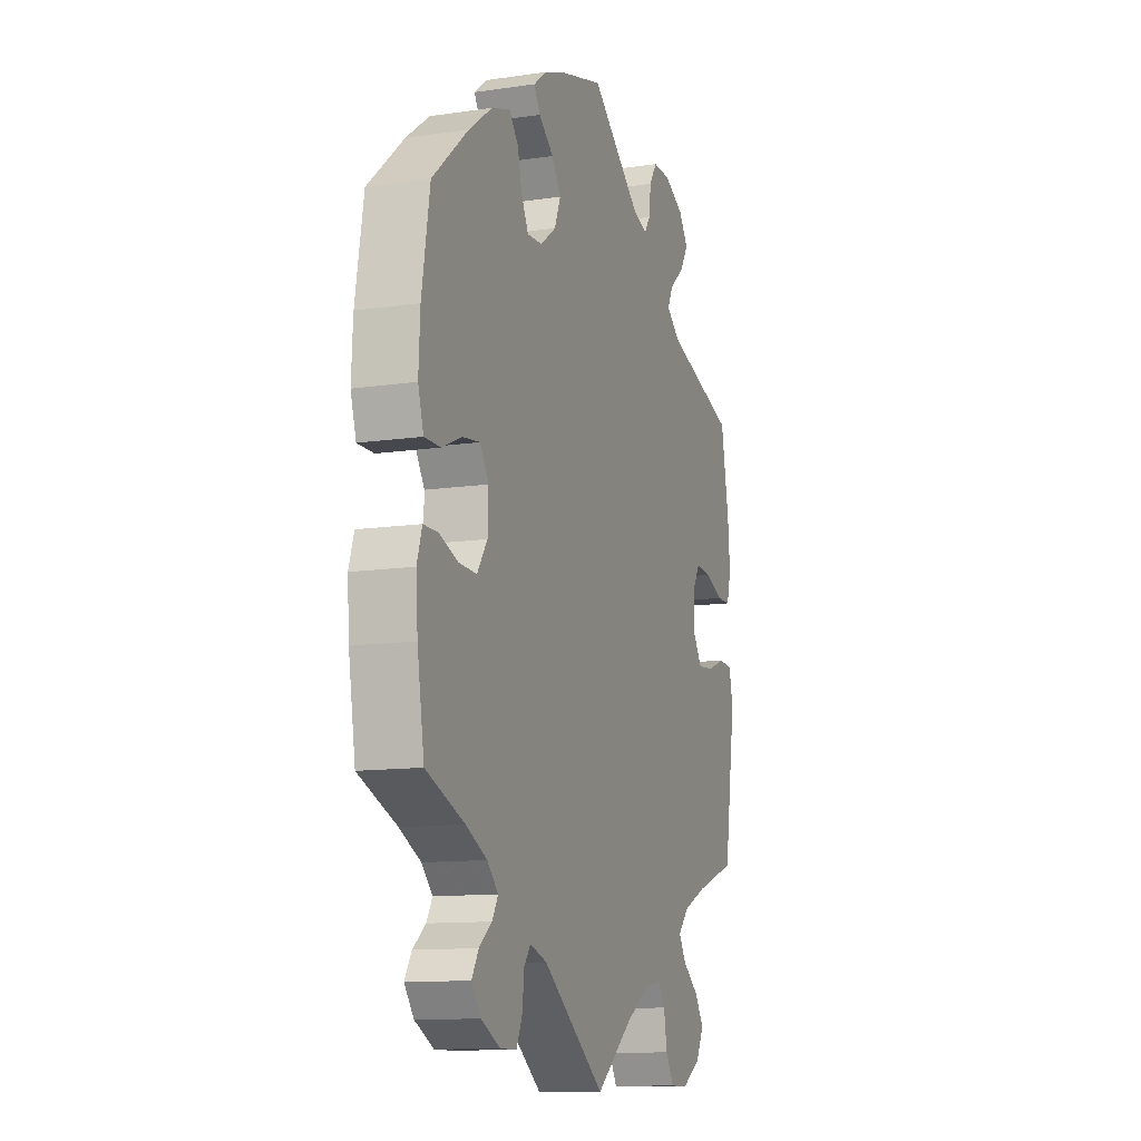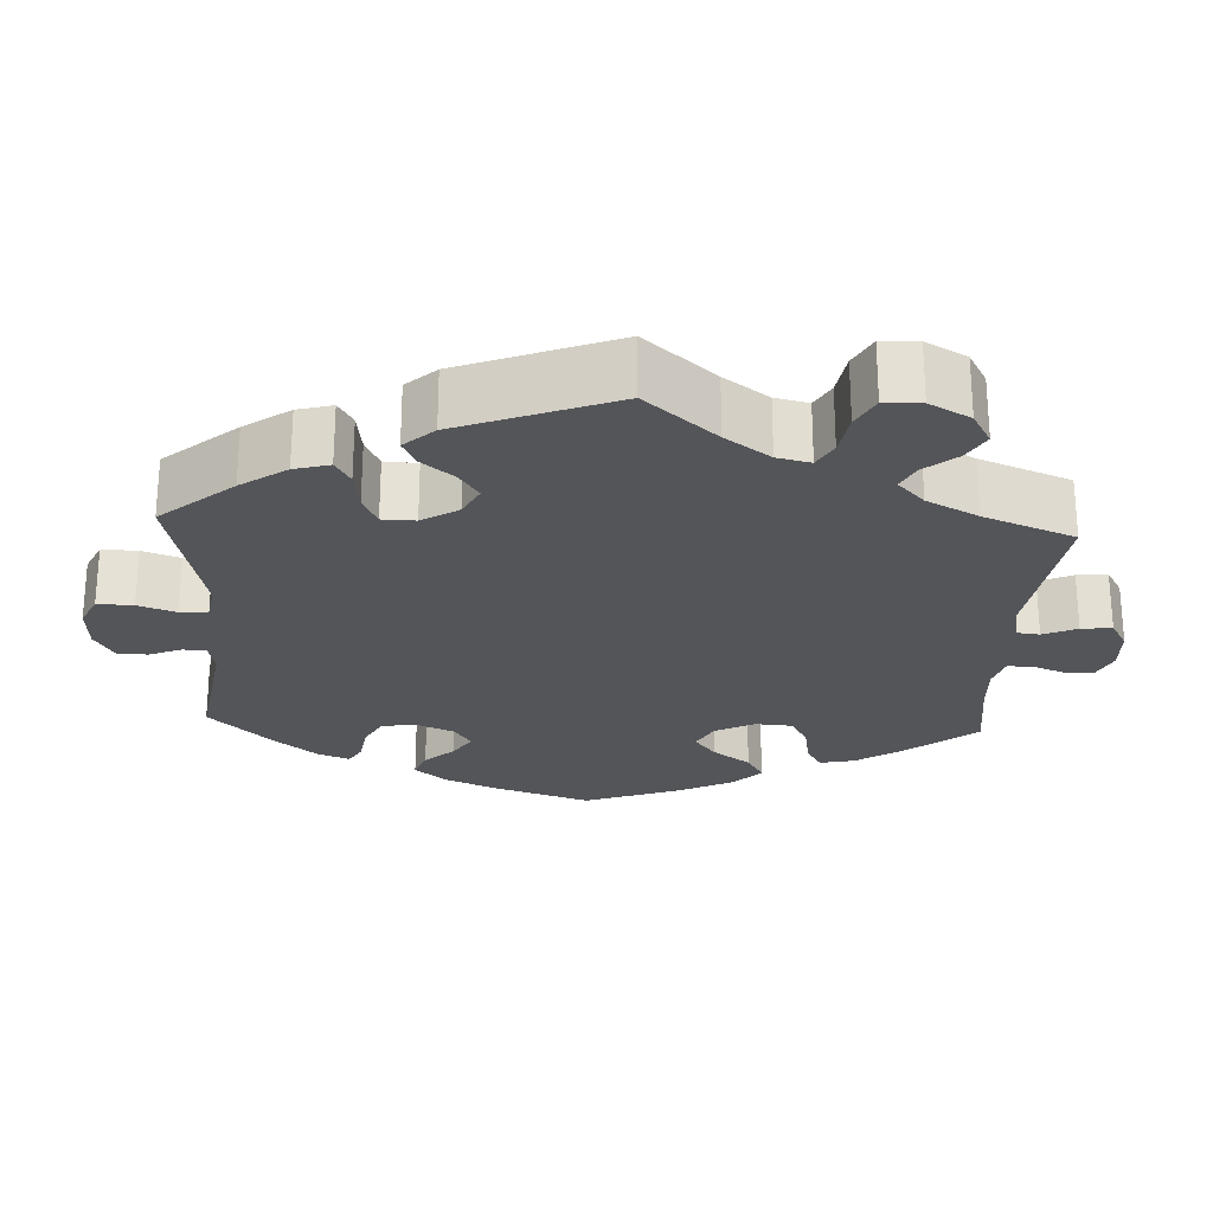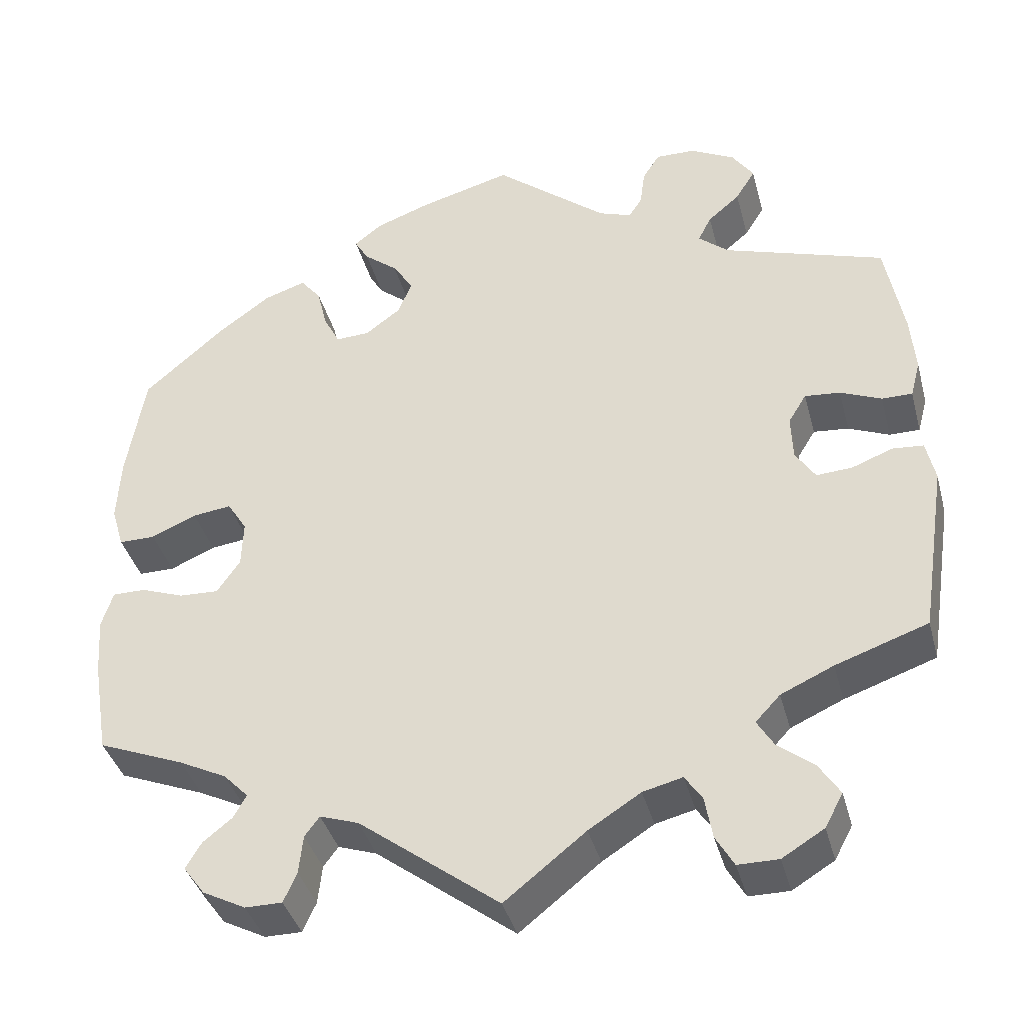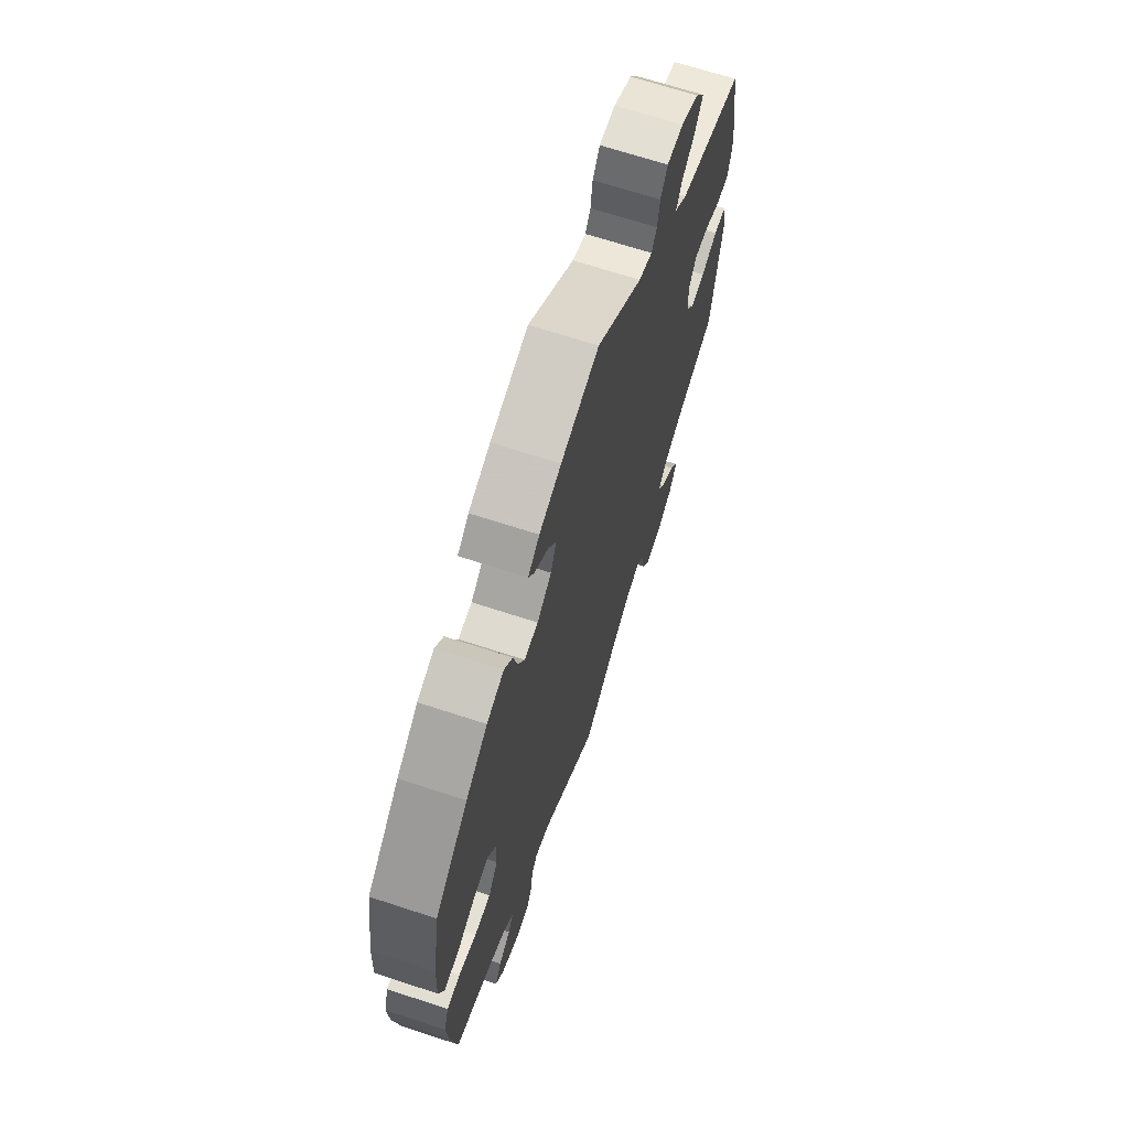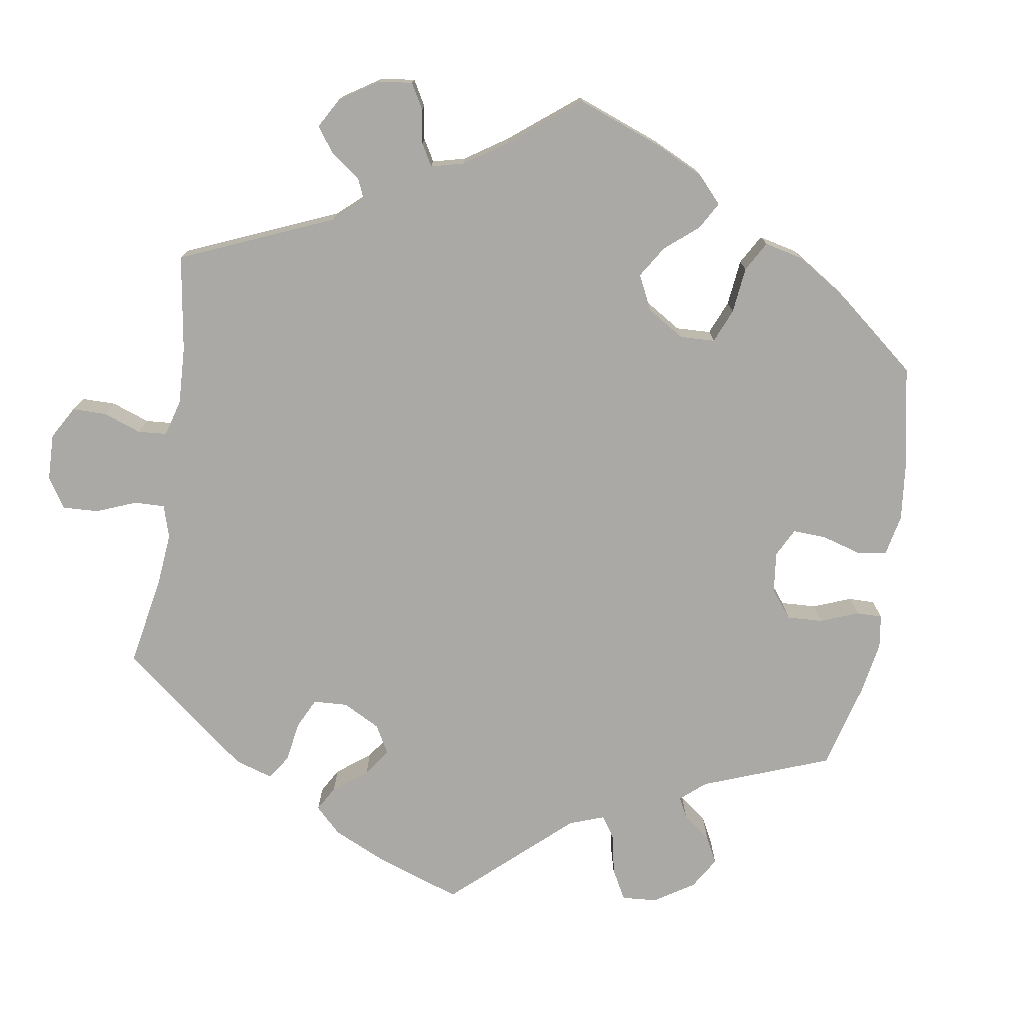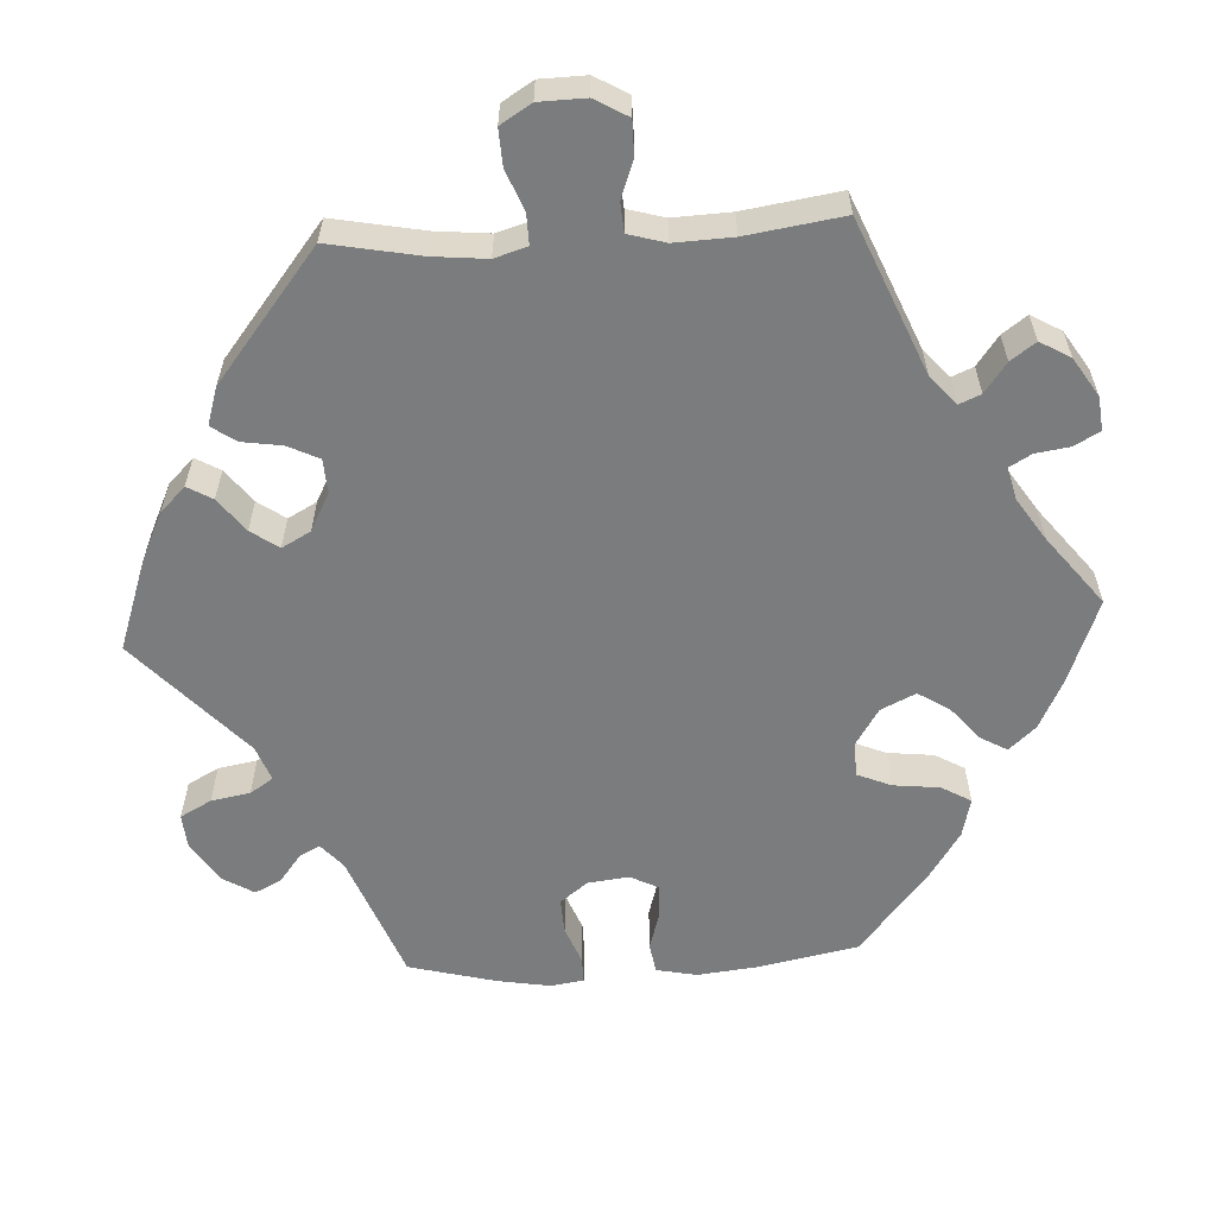
<metadata>
{"format":"obj","ext":"obj","renderer":"f3d","projection":"perspective","resolution":1024,"background":"white","views":[{"elev":-11.7,"azim":-70.4,"up":"+Z"},{"elev":-24.3,"azim":117.1,"up":"+Y"},{"elev":-38.8,"azim":14.6,"up":"+Z"},{"elev":67.8,"azim":-71.8,"up":"+Z"},{"elev":-75.4,"azim":-128.9,"up":"+Y"},{"elev":-58.7,"azim":153.2,"up":"+Y"}]}
</metadata>
<code>
v -0.402 0.07 0.375
v -0.338 0.07 0.422
v -0.287 0.07 0.439
v -0.262 0.07 0.408
v -0.25 0.07 0.358
v -0.23 0.07 0.319
v -0.189 0.07 0.321
v -0.146 0.07 0.353
v -0.129 0.07 0.395
v -0.154 0.07 0.434
v -0.195 0.07 0.467
v -0.212 0.07 0.496
v -0.178 0.07 0.523
v -0.113 0.07 0.547
v 0 0.07 0.578
v 0.137 0.07 0.466
v 0.177 0.07 0.452
v 0.193 0.07 0.477
v 0.199 0.07 0.522
v 0.22 0.07 0.555
v 0.268 0.07 0.554
v 0.322 0.07 0.526
v 0.348 0.07 0.488
v 0.324 0.07 0.449
v 0.285 0.07 0.416
v 0.269 0.07 0.384
v 0.306 0.07 0.353
v 0.501 0.07 0.29
v 0.523 0.07 0.17
v 0.529 0.07 0.099
v 0.517 0.07 0.054
v 0.48 0.07 0.054
v 0.43 0.07 0.075
v 0.387 0.07 0.079
v 0.365 0.07 0.043
v 0.367 0.07 -0.012
v 0.391 0.07 -0.049
v 0.435 0.07 -0.046
v 0.484 0.07 -0.027
v 0.522 0.07 -0.03
v 0.533 0.07 -0.08
v 0.501 0.07 -0.289
v 0.389 0.07 -0.328
v 0.325 0.07 -0.357
v 0.295 0.07 -0.389
v 0.315 0.07 -0.422
v 0.359 0.07 -0.457
v 0.384 0.07 -0.496
v 0.362 0.07 -0.537
v 0.311 0.07 -0.568
v 0.262 0.07 -0.568
v 0.24 0.07 -0.53
v 0.231 0.07 -0.479
v 0.21 0.07 -0.448
v 0.162 0.07 -0.46
v 0.099 0.07 -0.5
v 0.001 0.07 -0.578
v -0.169 0.07 -0.449
v -0.216 0.07 -0.433
v -0.234 0.07 -0.457
v -0.239 0.07 -0.504
v -0.255 0.07 -0.54
v -0.3 0.07 -0.54
v -0.352 0.07 -0.513
v -0.378 0.07 -0.478
v -0.359 0.07 -0.446
v -0.324 0.07 -0.418
v -0.308 0.07 -0.39
v -0.338 0.07 -0.359
v -0.396 0.07 -0.33
v -0.501 0.07 -0.288
v -0.52 0.07 -0.172
v -0.525 0.07 -0.102
v -0.511 0.07 -0.058
v -0.471 0.07 -0.058
v -0.419 0.07 -0.077
v -0.371 0.07 -0.079
v -0.343 0.07 -0.038
v -0.341 0.07 0.019
v -0.365 0.07 0.057
v -0.412 0.07 0.051
v -0.467 0.07 0.027
v -0.511 0.07 0.027
v -0.526 0.07 0.077
v -0.522 0.07 0.156
v -0.5 0.07 0.289
v -0.402 0 0.375
v -0.338 0 0.422
v -0.287 0 0.439
v -0.262 0 0.408
v -0.25 0 0.358
v -0.23 0 0.319
v -0.189 0 0.321
v -0.146 0 0.353
v -0.129 0 0.395
v -0.154 0 0.434
v -0.195 0 0.467
v -0.212 0 0.496
v -0.178 0 0.523
v -0.113 0 0.547
v 0 0 0.578
v 0.137 0 0.466
v 0.177 0 0.452
v 0.193 0 0.477
v 0.199 0 0.522
v 0.22 0 0.555
v 0.268 0 0.554
v 0.322 0 0.526
v 0.348 0 0.488
v 0.324 0 0.449
v 0.285 0 0.416
v 0.269 0 0.384
v 0.306 0 0.353
v 0.501 0 0.29
v 0.523 0 0.17
v 0.529 0 0.099
v 0.517 0 0.054
v 0.48 0 0.054
v 0.43 0 0.075
v 0.387 0 0.079
v 0.365 0 0.043
v 0.367 0 -0.012
v 0.391 0 -0.049
v 0.435 0 -0.046
v 0.484 0 -0.027
v 0.522 0 -0.03
v 0.533 0 -0.08
v 0.501 0 -0.289
v 0.389 0 -0.328
v 0.325 0 -0.357
v 0.295 0 -0.389
v 0.315 0 -0.422
v 0.359 0 -0.457
v 0.384 0 -0.496
v 0.362 0 -0.537
v 0.311 0 -0.568
v 0.262 0 -0.568
v 0.24 0 -0.53
v 0.231 0 -0.479
v 0.21 0 -0.448
v 0.162 0 -0.46
v 0.099 0 -0.5
v 0.001 0 -0.578
v -0.169 0 -0.449
v -0.216 0 -0.433
v -0.234 0 -0.457
v -0.239 0 -0.504
v -0.255 0 -0.54
v -0.3 0 -0.54
v -0.352 0 -0.513
v -0.378 0 -0.478
v -0.359 0 -0.446
v -0.324 0 -0.418
v -0.308 0 -0.39
v -0.338 0 -0.359
v -0.396 0 -0.33
v -0.501 0 -0.288
v -0.52 0 -0.172
v -0.525 0 -0.102
v -0.511 0 -0.058
v -0.471 0 -0.058
v -0.419 0 -0.077
v -0.371 0 -0.079
v -0.343 0 -0.038
v -0.341 0 0.019
v -0.365 0 0.057
v -0.412 0 0.051
v -0.467 0 0.027
v -0.511 0 0.027
v -0.526 0 0.077
v -0.522 0 0.156
v -0.5 0 0.289
f 81 82 83 84
f 80 81 84 85
f 73 74 75 76
f 73 76 77
f 70 71 72 73
f 69 70 73 77
f 68 69 77 78
f 64 65 66 67
f 64 67 68
f 63 64 68
f 60 61 62 63
f 59 60 63 68
f 58 59 68 78
f 56 57 58 78
f 50 51 52 53
f 50 53 54
f 49 50 54
f 46 47 48 49
f 45 46 49 54
f 44 45 54 55
f 40 41 42 43
f 38 39 40 43
f 37 38 43 44
f 36 37 44 55
f 30 31 32 33
f 30 33 34
f 27 28 29 30
f 26 27 30 34
f 22 23 24 25
f 22 25 26
f 21 22 26
f 18 19 20 21
f 17 18 21 26
f 16 17 26 34
f 10 11 12 13
f 9 10 13 14
f 2 3 4 5
f 2 5 6
f 1 2 6
f 80 85 86 1
f 55 56 78 79
f 35 36 55 79
f 9 14 15 16
f 8 9 16 34
f 7 8 34 35
f 79 80 1 6
f 6 7 35 79
f 170 169 168 167
f 171 170 167 166
f 162 161 160 159
f 163 162 159
f 159 158 157 156
f 163 159 156 155
f 164 163 155 154
f 153 152 151 150
f 154 153 150
f 154 150 149
f 149 148 147 146
f 154 149 146 145
f 164 154 145 144
f 164 144 143 142
f 139 138 137 136
f 140 139 136
f 140 136 135
f 135 134 133 132
f 140 135 132 131
f 141 140 131 130
f 129 128 127 126
f 129 126 125 124
f 130 129 124 123
f 141 130 123 122
f 119 118 117 116
f 120 119 116
f 116 115 114 113
f 120 116 113 112
f 111 110 109 108
f 112 111 108
f 112 108 107
f 107 106 105 104
f 112 107 104 103
f 120 112 103 102
f 99 98 97 96
f 100 99 96 95
f 91 90 89 88
f 92 91 88
f 92 88 87
f 87 172 171 166
f 165 164 142 141
f 165 141 122 121
f 102 101 100 95
f 120 102 95 94
f 121 120 94 93
f 92 87 166 165
f 165 121 93 92
f 1 87 88 2
f 2 88 89 3
f 3 89 90 4
f 4 90 91 5
f 5 91 92 6
f 6 92 93 7
f 7 93 94 8
f 8 94 95 9
f 9 95 96 10
f 10 96 97 11
f 11 97 98 12
f 12 98 99 13
f 13 99 100 14
f 14 100 101 15
f 15 101 102 16
f 16 102 103 17
f 17 103 104 18
f 18 104 105 19
f 19 105 106 20
f 20 106 107 21
f 21 107 108 22
f 22 108 109 23
f 23 109 110 24
f 24 110 111 25
f 25 111 112 26
f 26 112 113 27
f 27 113 114 28
f 28 114 115 29
f 29 115 116 30
f 30 116 117 31
f 31 117 118 32
f 32 118 119 33
f 33 119 120 34
f 34 120 121 35
f 35 121 122 36
f 36 122 123 37
f 37 123 124 38
f 38 124 125 39
f 39 125 126 40
f 40 126 127 41
f 41 127 128 42
f 42 128 129 43
f 43 129 130 44
f 44 130 131 45
f 45 131 132 46
f 46 132 133 47
f 47 133 134 48
f 48 134 135 49
f 49 135 136 50
f 50 136 137 51
f 51 137 138 52
f 52 138 139 53
f 53 139 140 54
f 54 140 141 55
f 55 141 142 56
f 56 142 143 57
f 57 143 144 58
f 58 144 145 59
f 59 145 146 60
f 60 146 147 61
f 61 147 148 62
f 62 148 149 63
f 63 149 150 64
f 64 150 151 65
f 65 151 152 66
f 66 152 153 67
f 67 153 154 68
f 68 154 155 69
f 69 155 156 70
f 70 156 157 71
f 71 157 158 72
f 72 158 159 73
f 73 159 160 74
f 74 160 161 75
f 75 161 162 76
f 76 162 163 77
f 77 163 164 78
f 78 164 165 79
f 79 165 166 80
f 80 166 167 81
f 81 167 168 82
f 82 168 169 83
f 83 169 170 84
f 84 170 171 85
f 85 171 172 86
f 86 172 87 1

</code>
